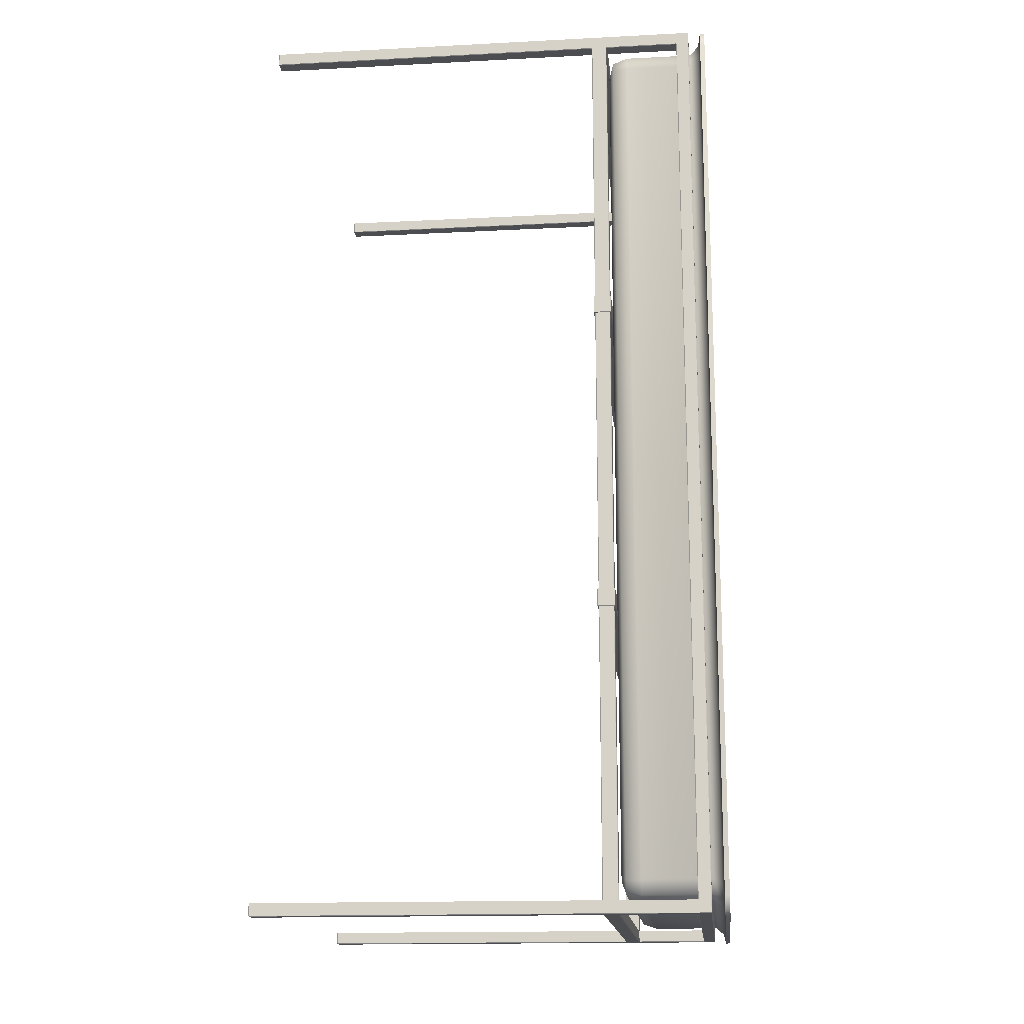
<metadata>
{"format":"obj","ext":"obj","renderer":"f3d","projection":"perspective","resolution":1024,"background":"white","views":[{"elev":-15.8,"azim":96.1,"up":"+Z"}]}
</metadata>
<code>
v  11.95 22.41 -24.02
v  11.25 22.41 -24.02
v  11.22 22.44 -24.02
v  11.22 23.05 -24.02
v  11.95 23.05 -24.02
v  11.22 22.44 -0.0514
v  11.22 23.05 -0.0514
v  11.22 23.05 -23.33
v  11.22 22.44 -23.33
v  11.25 -0.0001 -23.99
v  11.95 -0.0001 -23.99
v  11.95 -0.0001 -23.39
v  11.25 -0.0001 -23.39
v  11.25 23.08 -23.36
v  11.95 23.08 -23.36
v  11.95 23.08 -23.99
v  11.22 23.08 -23.99
v  11.22 23.08 -23.39
v  11.98 23.05 -23.36
v  11.98 22.44 -23.36
v  11.98 22.41 -23.39
v  11.98 22.41 -23.99
v  11.98 23.05 -23.99
v  0.0089 22.44 -24.02
v  0.0089 23.05 -24.02
v  0.0089 23.05 -23.36
v  0.0089 22.44 -23.36
v  11.19 22.44 -23.36
v  11.19 23.05 -23.36
v  0.0089 22.41 -23.39
v  0.0089 22.41 -23.99
v  11.19 22.41 -23.99
v  11.19 22.41 -23.39
v  0.0089 23.08 -23.99
v  0.0089 23.08 -23.39
v  11.25 18.53 -23.36
v  11.95 18.53 -23.36
v  11.95 22.38 -23.36
v  11.25 22.38 -23.36
v  11.95 18.53 -24.02
v  11.25 18.53 -24.02
v  11.22 18.53 -23.99
v  11.22 18.53 -23.39
v  11.22 22.38 -23.39
v  11.22 22.38 -23.99
v  11.98 18.53 -23.39
v  11.98 18.53 -23.99
v  11.95 17.73 -24.02
v  11.22 17.76 -24.02
v  11.25 17.73 -24.02
v  11.22 18.5 -24.02
v  11.98 18.5 -23.36
v  11.98 17.73 -23.39
v  11.98 17.76 -23.36
v  11.98 17.73 -23.99
v  11.25 0.0299 -23.36
v  11.95 0.0299 -23.36
v  11.95 17.7 -23.36
v  11.25 17.7 -23.36
v  11.22 0.0299 -23.99
v  11.22 0.0299 -23.39
v  11.22 17.7 -23.39
v  11.22 17.7 -23.99
v  11.95 0.0299 -24.02
v  11.25 0.0299 -24.02
v  11.98 0.0299 -23.39
v  11.98 0.0299 -23.99
v  0.0089 18.53 -23.99
v  0.0089 18.53 -23.39
v  0.0089 18.5 -23.36
v  0.0089 17.76 -23.36
v  11.19 17.76 -23.36
v  11.19 18.5 -23.36
v  0.0089 17.76 -24.02
v  0.0089 18.5 -24.02
v  0.0089 17.73 -23.39
v  0.0089 17.73 -23.99
v  11.19 17.73 -23.99
v  11.19 17.73 -23.39
v  11.25 18.53 -0.0514
v  11.95 18.53 -0.0514
v  11.22 17.76 -23.33
v  11.22 17.76 -0.0514
v  11.22 18.5 -0.0514
v  11.22 18.5 -23.33
v  11.95 17.73 -23.33
v  11.95 17.73 -0.0514
v  11.25 17.73 -0.0514
v  11.25 17.73 -23.33
v  11.98 18.5 -0.0514
v  11.98 17.76 -0.0514
v  -11.93 22.41 -24.02
v  -11.93 23.05 -24.02
v  -11.2 23.05 -24.02
v  -11.23 22.41 -24.02
v  -11.2 22.44 -24.02
v  -11.2 23.05 -23.33
v  -11.2 23.05 -0.0514
v  -11.2 22.44 -0.0514
v  -11.2 22.44 -23.33
v  -11.93 -0.0001 -23.39
v  -11.93 -0.0001 -23.99
v  -11.23 -0.0001 -23.99
v  -11.23 -0.0001 -23.39
v  -11.2 23.08 -23.39
v  -11.2 23.08 -23.99
v  -11.93 23.08 -23.99
v  -11.93 23.08 -23.36
v  -11.23 23.08 -23.36
v  -11.96 23.05 -23.36
v  -11.96 23.05 -23.99
v  -11.96 22.41 -23.99
v  -11.96 22.44 -23.36
v  -11.96 22.41 -23.39
v  -11.17 22.44 -23.36
v  -11.17 23.05 -23.36
v  -11.17 22.41 -23.99
v  -11.17 22.41 -23.39
v  -11.93 22.38 -23.36
v  -11.93 18.53 -23.36
v  -11.23 18.53 -23.36
v  -11.23 22.38 -23.36
v  -11.23 18.53 -24.02
v  -11.93 18.53 -24.02
v  -11.2 22.38 -23.39
v  -11.2 18.53 -23.39
v  -11.2 18.53 -23.99
v  -11.2 22.38 -23.99
v  -11.96 18.53 -23.99
v  -11.96 18.53 -23.39
v  -11.2 18.5 -24.02
v  -11.2 17.76 -24.02
v  -11.23 17.73 -24.02
v  -11.93 17.73 -24.02
v  -11.96 17.73 -23.99
v  -11.96 17.73 -23.39
v  -11.96 17.76 -23.36
v  -11.96 18.5 -23.36
v  -11.93 17.7 -23.36
v  -11.93 0.0299 -23.36
v  -11.23 0.0299 -23.36
v  -11.23 17.7 -23.36
v  -11.2 17.7 -23.39
v  -11.2 0.0299 -23.39
v  -11.2 0.0299 -23.99
v  -11.2 17.7 -23.99
v  -11.23 0.0299 -24.02
v  -11.93 0.0299 -24.02
v  -11.96 0.0299 -23.99
v  -11.96 0.0299 -23.39
v  -11.17 17.76 -23.36
v  -11.17 18.5 -23.36
v  -11.17 17.73 -23.99
v  -11.17 17.73 -23.39
v  -11.93 18.53 -0.0514
v  -11.23 18.53 -0.0514
v  -11.2 18.5 -0.0514
v  -11.2 17.76 -0.0514
v  -11.2 17.76 -23.33
v  -11.2 18.5 -23.33
v  -11.23 17.73 -0.0514
v  -11.93 17.73 -0.0514
v  -11.93 17.73 -23.33
v  -11.23 17.73 -23.33
v  -11.96 17.76 -0.0514
v  -11.96 18.5 -0.0514
v  11.25 22.41 -23.33
v  11.95 22.41 -23.33
v  -11.23 22.41 -23.33
v  -11.93 22.41 -23.33
v  11.98 22.44 -0.0514
v  11.95 22.41 -0.0514
v  11.25 23.08 -0.0514
v  -11.23 22.41 -0.0514
v  -11.96 23.05 -0.0514
v  -11.93 23.08 -0.0514
v  11.25 22.41 -0.0514
v  11.95 23.08 -0.0514
v  11.98 23.05 -0.0514
v  -11.93 22.41 -0.0514
v  -11.23 23.08 -0.0514
v  -11.96 22.44 -0.0514
v  11.95 22.41 23.92
v  11.95 23.05 23.92
v  11.22 23.05 23.92
v  11.22 22.44 23.92
v  11.25 22.41 23.92
v  11.22 22.44 23.23
v  11.22 23.05 23.23
v  11.25 -0.0001 23.89
v  11.25 -0.0001 23.29
v  11.95 -0.0001 23.29
v  11.95 -0.0001 23.89
v  11.95 23.08 23.89
v  11.95 23.08 23.26
v  11.25 23.08 23.26
v  11.22 23.08 23.89
v  11.22 23.08 23.29
v  11.98 23.05 23.26
v  11.98 23.05 23.89
v  11.98 22.41 23.89
v  11.98 22.41 23.29
v  11.98 22.44 23.26
v  0.0089 22.44 23.92
v  0.0089 23.05 23.92
v  0.0089 23.05 23.26
v  11.19 23.05 23.26
v  11.19 22.44 23.26
v  0.0089 22.44 23.26
v  0.0089 22.41 23.29
v  11.19 22.41 23.29
v  11.19 22.41 23.89
v  0.0089 22.41 23.89
v  0.0089 23.08 23.89
v  0.0089 23.08 23.29
v  11.25 18.53 23.26
v  11.25 22.38 23.26
v  11.95 22.38 23.26
v  11.95 18.53 23.26
v  11.95 18.53 23.92
v  11.25 18.53 23.92
v  11.22 18.53 23.89
v  11.22 22.38 23.89
v  11.22 22.38 23.29
v  11.22 18.53 23.29
v  11.98 18.53 23.29
v  11.98 18.53 23.89
v  11.22 17.76 23.92
v  11.25 17.73 23.92
v  11.95 17.73 23.92
v  11.22 18.5 23.92
v  11.98 17.73 23.89
v  11.98 17.73 23.29
v  11.98 18.5 23.26
v  11.98 17.76 23.26
v  11.25 0.0299 23.26
v  11.25 17.7 23.26
v  11.95 17.7 23.26
v  11.95 0.0299 23.26
v  11.22 0.0299 23.89
v  11.22 17.7 23.89
v  11.22 17.7 23.29
v  11.22 0.0299 23.29
v  11.95 0.0299 23.92
v  11.25 0.0299 23.92
v  11.98 0.0299 23.29
v  11.98 0.0299 23.89
v  0.0089 18.53 23.89
v  0.0089 18.53 23.29
v  0.0089 18.5 23.26
v  11.19 18.5 23.26
v  11.19 17.76 23.26
v  0.0089 17.76 23.26
v  0.0089 17.76 23.92
v  0.0089 18.5 23.92
v  0.0089 17.73 23.29
v  11.19 17.73 23.29
v  11.19 17.73 23.89
v  0.0089 17.73 23.89
v  11.22 17.76 23.23
v  11.22 18.5 23.23
v  11.95 17.73 23.23
v  11.25 17.73 23.23
v  -11.23 22.41 23.92
v  -11.2 22.44 23.92
v  -11.2 23.05 23.92
v  -11.93 22.41 23.92
v  -11.93 23.05 23.92
v  -11.2 23.05 23.23
v  -11.2 22.44 23.23
v  -11.93 -0.0001 23.29
v  -11.23 -0.0001 23.29
v  -11.23 -0.0001 23.89
v  -11.93 -0.0001 23.89
v  -11.93 23.08 23.89
v  -11.2 23.08 23.89
v  -11.2 23.08 23.29
v  -11.93 23.08 23.26
v  -11.23 23.08 23.26
v  -11.96 22.44 23.26
v  -11.96 22.41 23.29
v  -11.96 22.41 23.89
v  -11.96 23.05 23.26
v  -11.96 23.05 23.89
v  -11.17 22.44 23.26
v  -11.17 23.05 23.26
v  -11.17 22.41 23.89
v  -11.17 22.41 23.29
v  -11.93 22.38 23.26
v  -11.23 22.38 23.26
v  -11.23 18.53 23.26
v  -11.93 18.53 23.26
v  -11.93 18.53 23.92
v  -11.23 18.53 23.92
v  -11.2 22.38 23.29
v  -11.2 22.38 23.89
v  -11.2 18.53 23.89
v  -11.2 18.53 23.29
v  -11.96 18.53 23.29
v  -11.96 18.53 23.89
v  -11.23 17.73 23.92
v  -11.2 17.76 23.92
v  -11.2 18.5 23.92
v  -11.93 17.73 23.92
v  -11.96 18.5 23.26
v  -11.96 17.76 23.26
v  -11.96 17.73 23.29
v  -11.96 17.73 23.89
v  -11.93 17.7 23.26
v  -11.23 17.7 23.26
v  -11.23 0.0299 23.26
v  -11.93 0.0299 23.26
v  -11.2 17.7 23.29
v  -11.2 17.7 23.89
v  -11.2 0.0299 23.89
v  -11.2 0.0299 23.29
v  -11.93 0.0299 23.92
v  -11.23 0.0299 23.92
v  -11.96 0.0299 23.29
v  -11.96 0.0299 23.89
v  -11.17 17.76 23.26
v  -11.17 18.5 23.26
v  -11.17 17.73 23.89
v  -11.17 17.73 23.29
v  -11.2 18.5 23.23
v  -11.2 17.76 23.23
v  -11.23 17.73 23.23
v  -11.93 17.73 23.23
v  11.25 22.41 23.23
v  11.95 22.41 23.23
v  -11.23 22.41 23.23
v  -11.93 22.41 23.23
v  12.04 17.69 -8.527
v  12.04 18.56 -8.527
v  12.04 18.56 -7.659
v  12.04 17.69 -7.659
v  -12.04 17.69 -8.527
v  -12.04 17.69 -7.659
v  -12.04 18.56 -7.659
v  -12.04 18.56 -8.527
v  12.01 17.66 -8.527
v  12.01 17.66 -7.659
v  -12.01 17.66 -7.659
v  -12.01 17.66 -8.527
v  12.01 17.69 -7.629
v  12.01 18.56 -7.629
v  -12.01 18.56 -7.629
v  -12.01 17.69 -7.629
v  12.01 18.59 -7.659
v  12.01 18.59 -8.527
v  -12.01 18.59 -8.527
v  -12.01 18.59 -7.659
v  12.01 18.56 -8.557
v  12.01 17.69 -8.557
v  -12.01 17.69 -8.557
v  -12.01 18.56 -8.557
v  12.04 17.69 7.559
v  12.04 18.56 7.559
v  12.04 18.56 8.427
v  12.04 17.69 8.427
v  -12.04 17.69 7.559
v  -12.04 17.69 8.427
v  -12.04 18.56 8.427
v  -12.04 18.56 7.559
v  12.01 17.66 7.559
v  12.01 17.66 8.427
v  -12.01 17.66 8.427
v  -12.01 17.66 7.559
v  12.01 17.69 8.457
v  12.01 18.56 8.457
v  -12.01 18.56 8.457
v  -12.01 17.69 8.457
v  12.01 18.59 8.427
v  12.01 18.59 7.559
v  -12.01 18.59 7.559
v  -12.01 18.59 8.427
v  12.01 18.56 7.529
v  12.01 17.69 7.529
v  -12.01 17.69 7.529
v  -12.01 18.56 7.529
v  10.22 18.6 -22.29
v  10.22 18.6 22.29
v  -10.15 18.6 22.29
v  -10.15 18.6 -22.29
v  10.22 23.17 23.31
v  -10.15 23.17 23.31
v  -10.15 19.62 23.31
v  10.22 19.62 23.31
v  11.24 23.17 -22.29
v  11.24 23.17 22.29
v  11.24 19.62 22.29
v  11.24 19.62 -22.29
v  -10.15 23.17 -23.31
v  10.22 23.17 -23.31
v  10.22 19.62 -23.31
v  -10.15 19.62 -23.31
v  -11.17 23.17 22.29
v  -11.17 23.17 -22.29
v  -11.17 19.62 -22.29
v  -11.17 19.62 22.29
v  -10.72 19.05 23.05
v  -10.15 18.85 23.05
v  10.79 18.86 22.86
v  10.22 18.86 23.06
v  -10.91 19.05 -22.86
v  -10.91 18.85 -22.29
v  10.79 18.86 -22.86
v  10.98 18.86 -22.29
v  -10.91 18.85 22.29
v  -10.15 18.85 -23.06
v  10.22 18.86 -23.06
v  10.98 18.86 22.29
v  10.98 19.62 23.06
v  10.98 23.17 23.05
v  -10.91 23.17 23.05
v  -10.92 19.62 23.05
v  10.98 19.62 -23.06
v  10.98 23.17 -23.05
v  -10.91 19.62 -23.06
v  -10.91 23.17 -23.05
v  10.51 23.61 23.67
v  -10.44 23.61 23.67
v  11.55 23.61 -22.64
v  11.55 23.61 22.64
v  -10.44 23.61 -23.67
v  10.51 23.61 -23.67
v  -11.48 23.61 22.64
v  -11.48 23.61 -22.64
v  -11.22 23.61 23.41
v  11.29 23.61 23.41
v  -11.22 23.61 -23.41
v  11.29 23.61 -23.41
v  10.95 23.72 24.18
v  -10.88 23.72 24.18
v  12.03 23.72 -23.14
v  12.03 23.72 23.14
v  -10.88 23.72 -24.18
v  10.95 23.72 -24.18
v  -11.96 23.72 23.14
v  -11.96 23.72 -23.14
v  -11.69 23.72 23.92
v  11.75 23.72 23.92
v  -11.69 23.72 -23.92
v  11.75 23.72 -23.92
v  -10.11 18.84 22.25
v  10.18 18.84 22.25
v  10.18 18.84 -22.25
v  -10.11 18.84 -22.25
v  -10.11 19.65 23.07
v  -10.11 23.26 23.08
v  10.18 23.26 23.08
v  10.18 19.66 23.07
v  11 19.66 22.25
v  11.01 23.25 22.26
v  11.01 23.25 -22.26
v  11 19.66 -22.25
v  10.18 19.66 -23.07
v  10.18 23.26 -23.08
v  -10.11 23.26 -23.08
v  -10.11 19.66 -23.07
v  -10.93 19.65 -22.25
v  -10.94 23.25 -22.26
v  -10.94 23.25 22.26
v  -10.93 19.66 22.25
v  -10.12 19.03 22.88
v  -10.59 19.18 22.89
v  10.19 19.03 22.88
v  10.66 19.02 22.73
v  -10.74 19.03 -22.26
v  -10.75 19.18 -22.73
v  10.8 19.03 -22.26
v  10.66 19.02 -22.73
v  -10.74 19.03 22.25
v  10.19 19.03 -22.88
v  -10.11 19.03 -22.88
v  10.8 19.03 22.26
v  10.82 23.28 22.9
v  10.81 19.66 22.88
v  -10.73 19.65 22.88
v  -10.75 23.28 22.9
v  10.82 23.28 -22.9
v  10.81 19.66 -22.88
v  -10.75 23.28 -22.9
v  -10.74 19.65 -22.88
v  -10.42 23.83 23.56
v  10.49 23.83 23.56
v  11.43 23.83 22.62
v  11.43 23.83 -22.62
v  10.49 23.83 -23.56
v  -10.42 23.83 -23.56
v  -11.36 23.83 -22.62
v  -11.36 23.83 22.62
v  -11.15 23.84 23.35
v  11.22 23.84 23.35
v  -11.15 23.84 -23.35
v  11.22 23.84 -23.35
v  -10.87 23.97 24.14
v  10.94 23.97 24.14
v  11.98 23.97 23.13
v  11.98 23.97 -23.13
v  10.94 23.97 -24.14
v  -10.87 23.97 -24.14
v  -11.91 23.97 -23.13
v  -11.91 23.97 23.13
v  -11.66 23.97 23.89
v  11.73 23.97 23.89
v  -11.66 23.97 -23.89
v  11.73 23.97 -23.89
g 706120
f 1 2 3 4
f 1 4 5
f 6 7 8 9
f 10 11 12 13
f 14 15 16 17
f 18 14 17
f 19 20 21 22
f 19 22 23
f 24 25 4 3
f 26 27 28 29
f 30 31 32 33
f 34 35 18 17
f 36 37 38 39
f 40 41 2 1
f 42 43 44 45
f 46 47 22 21
f 41 40 48 49
f 48 50 49
f 51 41 49
f 47 46 52 53
f 52 54 53
f 47 53 55
f 56 57 58 59
f 60 61 62 63
f 64 65 50 48
f 66 67 55 53
f 68 69 43 42
f 70 71 72 73
f 74 75 51 49
f 76 77 78 79
f 36 80 81 37
f 82 83 84 85
f 86 87 88 89
f 52 90 91 54
f 92 93 94 95
f 94 96 95
f 97 98 99 100
f 101 102 103 104
f 105 106 107 108
f 109 105 108
f 110 111 112 113
f 112 114 113
f 94 25 24 96
f 115 27 26 116
f 117 31 30 118
f 105 35 34 106
f 119 120 121 122
f 95 123 124 92
f 125 126 127 128
f 112 129 130 114
f 131 132 133 134
f 131 134 124 123
f 135 136 137 129
f 137 138 130 129
f 139 140 141 142
f 143 144 145 146
f 133 147 148 134
f 135 149 150 136
f 126 69 68 127
f 151 71 70 152
f 131 75 74 132
f 153 77 76 154
f 155 156 121 120
f 157 158 159 160
f 161 162 163 164
f 165 166 138 137
f 9 28 33 44
f 9 44 39 167
f 168 38 21 20
f 8 14 18 29
f 32 3 2 45
f 23 5 16
f 43 73 85 36
f 37 52 46
f 41 51 42
f 72 79 62 59
f 72 59 89 82
f 54 86 58 53
f 49 50 63 78
f 61 13 56
f 57 12 66
f 65 10 60
f 67 11 64
f 115 100 169 122
f 115 122 125 118
f 113 114 119 170
f 105 109 97 116
f 117 128 95 96
f 107 93 111
f 126 121 160 152
f 130 138 120
f 131 123 127
f 151 159 164 142
f 151 142 143 154
f 137 136 139 163
f 153 146 133 132
f 141 104 144
f 150 101 140
f 145 103 147
f 148 102 149
f 167 39 38 168
f 20 171 172 168
f 8 7 173 14
f 4 17 16 5
f 5 23 22 1
f 8 29 28 9
f 12 57 56 13
f 13 61 60 10
f 10 65 64 11
f 11 67 66 12
f 15 19 23 16
f 3 32 31 24
f 25 34 17 4
f 29 18 35 26
f 27 30 33 28
f 32 45 44 33
f 39 44 43 36
f 37 46 21 38
f 1 22 47 40
f 41 42 45 2
f 40 47 55 48
f 58 86 89 59
f 59 62 61 56
f 57 66 53 58
f 62 79 78 63
f 63 50 65 60
f 48 55 67 64
f 42 51 75 68
f 69 70 73 43
f 72 82 85 73
f 71 76 79 72
f 49 78 77 74
f 85 84 80 36
f 89 88 83 82
f 54 91 87 86
f 170 119 122 169
f 100 99 174 169
f 110 175 176 108
f 92 112 111 93
f 93 107 106 94
f 100 115 116 97
f 103 145 144 104
f 104 141 140 101
f 101 150 149 102
f 102 148 147 103
f 107 111 110 108
f 24 31 117 96
f 94 106 34 25
f 26 35 105 116
f 115 118 30 27
f 118 125 128 117
f 121 126 125 122
f 119 114 130 120
f 124 129 112 92
f 95 128 127 123
f 134 135 129 124
f 141 144 143 142
f 142 164 163 139
f 139 136 150 140
f 145 147 133 146
f 146 153 154 143
f 148 149 135 134
f 68 75 131 127
f 126 152 70 69
f 152 160 159 151
f 151 154 76 71
f 74 77 153 132
f 138 166 155 120
f 167 168 172 177
f 15 14 173 178
f 20 19 179 171
f 170 169 174 180
f 109 108 176 181
f 110 113 182 175
f 9 167 177 6
f 19 15 178 179
f 52 37 81 90
f 113 170 180 182
f 97 109 181 98
f 160 121 156 157
f 164 159 158 161
f 137 163 162 165
f 183 184 185 186
f 183 186 187
f 6 188 189 7
f 190 191 192 193
f 194 195 196 197
f 198 197 196
f 199 200 201 202
f 199 202 203
f 204 186 185 205
f 206 207 208 209
f 210 211 212 213
f 214 197 198 215
f 216 217 218 219
f 220 183 187 221
f 222 223 224 225
f 226 202 201 227
f 228 229 230 221
f 230 220 221
f 231 228 221
f 227 232 233 234
f 233 235 234
f 227 234 226
f 236 237 238 239
f 240 241 242 243
f 244 230 229 245
f 246 233 232 247
f 248 222 225 249
f 250 251 252 253
f 254 228 231 255
f 256 257 258 259
f 216 219 81 80
f 260 261 84 83
f 262 263 88 87
f 234 235 91 90
f 264 265 266 267
f 267 266 268
f 269 270 99 98
f 271 272 273 274
f 275 276 277 278
f 279 278 277
f 280 281 282 283
f 283 282 284
f 266 265 204 205
f 285 286 206 209
f 287 288 210 213
f 277 276 214 215
f 289 290 291 292
f 264 267 293 294
f 295 296 297 298
f 282 281 299 300
f 301 302 303 304
f 293 304 303 294
f 299 305 306 300
f 306 307 308 300
f 309 310 311 312
f 313 314 315 316
f 301 304 317 318
f 308 307 319 320
f 298 297 248 249
f 321 322 250 253
f 303 302 254 255
f 323 324 256 259
f 155 292 291 156
f 157 325 326 158
f 161 327 328 162
f 165 306 305 166
f 188 329 217 224
f 188 224 211 208
f 330 203 202 218
f 189 207 198 196
f 212 223 187 186
f 200 194 184
f 225 216 261 251
f 219 226 234
f 221 222 231
f 252 260 263 237
f 252 237 242 257
f 235 233 238 262
f 228 258 241 229
f 243 236 191
f 239 246 192
f 245 240 190
f 247 244 193
f 285 288 295 290
f 285 290 331 270
f 280 332 289 281
f 277 286 269 279
f 287 265 264 296
f 275 284 268
f 298 322 325 291
f 299 292 305
f 303 297 294
f 321 324 313 310
f 321 310 327 326
f 306 328 309 307
f 323 302 301 314
f 311 316 272
f 319 312 271
f 315 318 273
f 317 320 274
f 329 330 218 217
f 203 330 172 171
f 189 196 173 7
f 185 184 194 197
f 184 183 201 200
f 189 188 208 207
f 192 191 236 239
f 191 190 240 243
f 190 193 244 245
f 193 192 246 247
f 195 194 200 199
f 186 204 213 212
f 205 185 197 214
f 207 206 215 198
f 209 208 211 210
f 212 211 224 223
f 217 216 225 224
f 219 218 202 226
f 183 220 227 201
f 221 187 223 222
f 220 230 232 227
f 238 237 263 262
f 237 236 243 242
f 239 238 233 246
f 242 241 258 257
f 241 240 245 229
f 230 244 247 232
f 222 248 255 231
f 249 225 251 250
f 252 251 261 260
f 253 252 257 256
f 228 254 259 258
f 261 216 80 84
f 263 260 83 88
f 235 262 87 91
f 332 331 290 289
f 270 331 174 99
f 283 278 176 175
f 267 268 284 282
f 268 266 276 275
f 270 269 286 285
f 273 272 316 315
f 272 271 312 311
f 271 274 320 319
f 274 273 318 317
f 275 278 283 284
f 204 265 287 213
f 266 205 214 276
f 206 286 277 215
f 285 209 210 288
f 288 287 296 295
f 291 290 295 298
f 289 292 299 281
f 293 267 282 300
f 264 294 297 296
f 304 293 300 308
f 311 310 313 316
f 310 309 328 327
f 309 312 319 307
f 315 314 301 318
f 314 313 324 323
f 317 304 308 320
f 248 297 303 255
f 298 249 250 322
f 322 321 326 325
f 321 253 256 324
f 254 302 323 259
f 305 292 155 166
f 329 177 172 330
f 195 178 173 196
f 203 171 179 199
f 332 180 174 331
f 279 181 176 278
f 283 175 182 280
f 188 6 177 329
f 199 179 178 195
f 234 90 81 219
f 280 182 180 332
f 269 98 181 279
f 325 157 156 291
f 327 161 158 326
f 306 165 162 328
f 333 334 335 336
f 337 338 339 340
f 341 342 343 344
f 345 346 347 348
f 349 350 351 352
f 353 354 355 356
f 341 354 333
f 336 345 342
f 353 350 334
f 335 349 346
f 344 337 355
f 348 338 343
f 356 340 351
f 352 339 347
f 333 354 353 334
f 334 350 349 335
f 335 346 345 336
f 336 342 341 333
f 337 344 343 338
f 338 348 347 339
f 339 352 351 340
f 340 356 355 337
f 342 345 348 343
f 344 355 354 341
f 346 349 352 347
f 350 353 356 351
f 357 358 359 360
f 361 362 363 364
f 365 366 367 368
f 369 370 371 372
f 373 374 375 376
f 377 378 379 380
f 365 378 357
f 360 369 366
f 377 374 358
f 359 373 370
f 368 361 379
f 372 362 367
f 380 364 375
f 376 363 371
f 357 378 377 358
f 358 374 373 359
f 359 370 369 360
f 360 366 365 357
f 361 368 367 362
f 362 372 371 363
f 363 376 375 364
f 364 380 379 361
f 366 369 372 367
f 368 379 378 365
f 370 373 376 371
f 374 377 380 375
f 381 382 383 384
f 385 386 387 388
f 389 390 391 392
f 393 394 395 396
f 397 398 399 400
f 387 401 402
f 382 403 404
f 399 405 406
f 381 407 408
f 383 409 406 384
f 384 410 411 381
f 381 408 412 382
f 382 404 402 383
f 388 413 414 385
f 386 415 416 387
f 392 417 418 389
f 396 419 420 393
f 387 416 401
f 416 400 409 401
f 401 409 383 402
f 382 412 403
f 412 391 413 403
f 403 413 388 404
f 399 419 405
f 419 396 410 405
f 405 410 384 406
f 381 411 407
f 411 395 417 407
f 407 417 392 408
f 409 400 399 406
f 410 396 395 411
f 408 392 391 412
f 404 388 387 402
f 413 391 390 414
f 415 397 400 416
f 417 395 394 418
f 419 399 398 420
f 421 422 386 385
f 423 424 390 389
f 425 426 394 393
f 427 428 398 397
f 422 429 415 386
f 424 430 414 390
f 428 431 420 398
f 426 432 418 394
f 429 427 397 415
f 430 421 385 414
f 431 425 393 420
f 432 423 389 418
f 433 434 422 421
f 435 436 424 423
f 437 438 426 425
f 439 440 428 427
f 434 441 429 422
f 436 442 430 424
f 440 443 431 428
f 438 444 432 426
f 441 439 427 429
f 442 433 421 430
f 443 437 425 431
f 444 435 423 432
f 445 446 447 448
f 449 450 451 452
f 453 454 455 456
f 457 458 459 460
f 461 462 463 464
f 465 466 449
f 467 468 446
f 469 470 461
f 471 472 447
f 469 473 445 448
f 474 475 448 447
f 476 471 447 446
f 465 467 446 445
f 477 478 452 451
f 479 480 450 449
f 481 482 456 455
f 483 484 460 459
f 466 479 449
f 473 464 479 466
f 445 473 466 465
f 468 476 446
f 478 453 476 468
f 452 478 468 467
f 470 484 461
f 475 460 484 470
f 448 475 470 469
f 472 474 447
f 482 457 474 472
f 456 482 472 471
f 461 464 473 469
f 457 460 475 474
f 453 456 471 476
f 449 452 467 465
f 454 453 478 477
f 464 463 480 479
f 458 457 482 481
f 462 461 484 483
f 450 485 486 451
f 454 487 488 455
f 458 489 490 459
f 462 491 492 463
f 480 493 485 450
f 477 494 487 454
f 483 495 491 462
f 481 496 489 458
f 463 492 493 480
f 451 486 494 477
f 459 490 495 483
f 455 488 496 481
f 485 497 498 486
f 487 499 500 488
f 489 501 502 490
f 491 503 504 492
f 493 505 497 485
f 494 506 499 487
f 495 507 503 491
f 496 508 501 489
f 492 504 505 493
f 486 498 506 494
f 490 502 507 495
f 488 500 508 496
f 498 497 434 433
f 500 499 436 435
f 502 501 438 437
f 504 503 440 439
f 497 505 441 434
f 499 506 442 436
f 503 507 443 440
f 501 508 444 438
f 505 504 439 441
f 506 498 433 442
f 507 502 437 443
f 508 500 435 444

</code>
